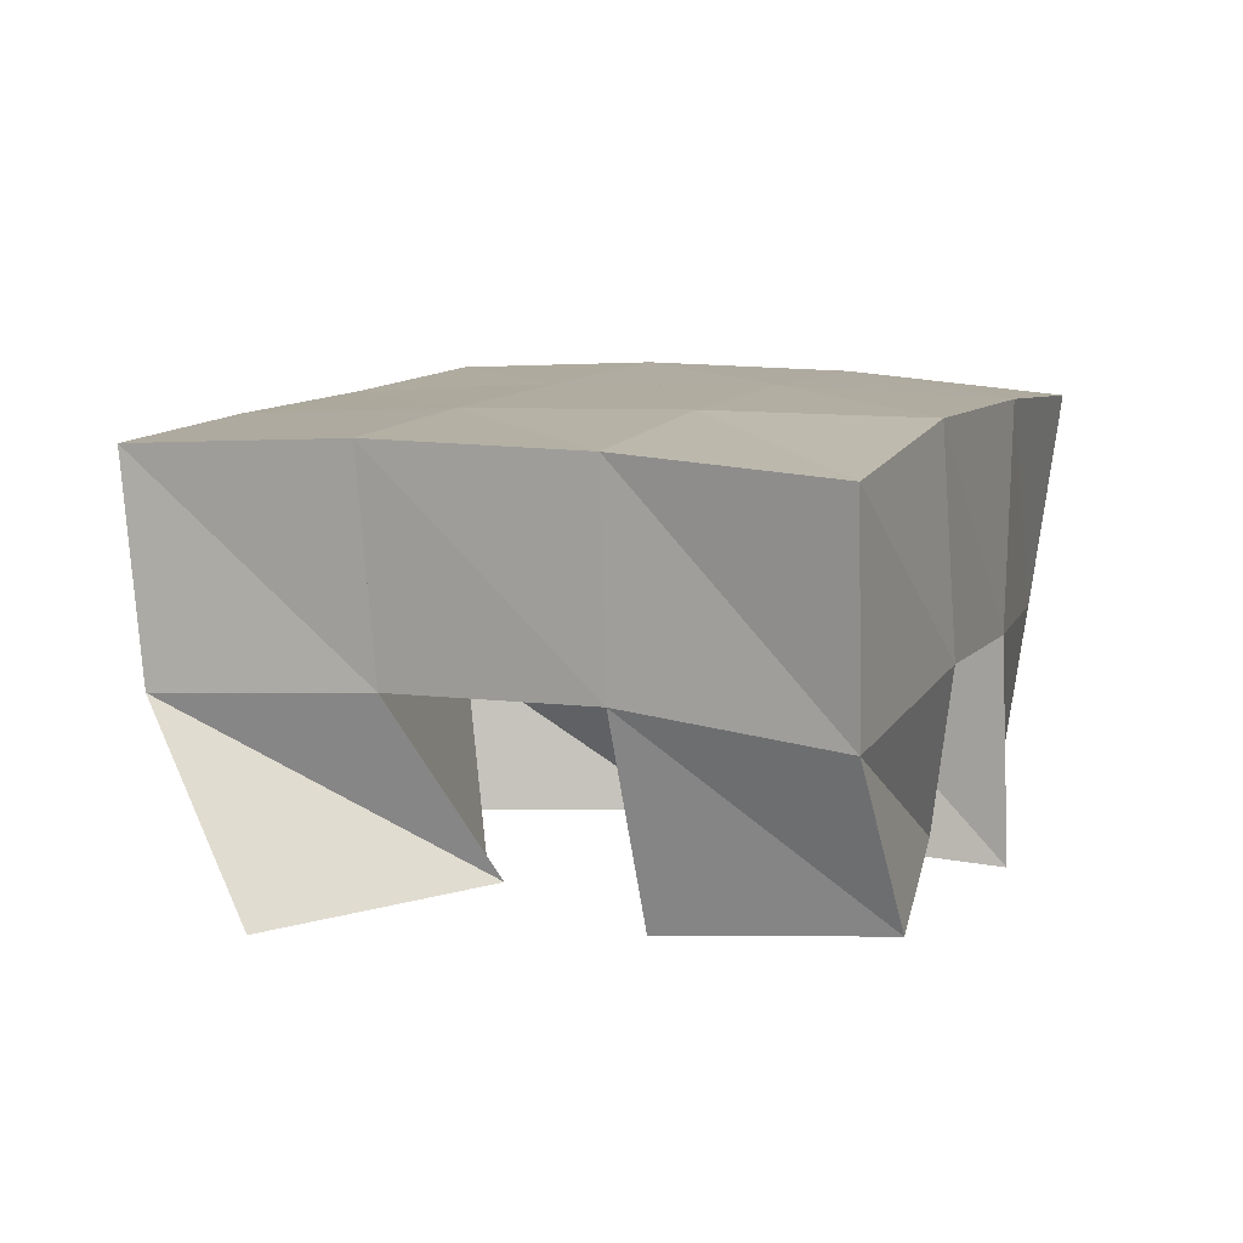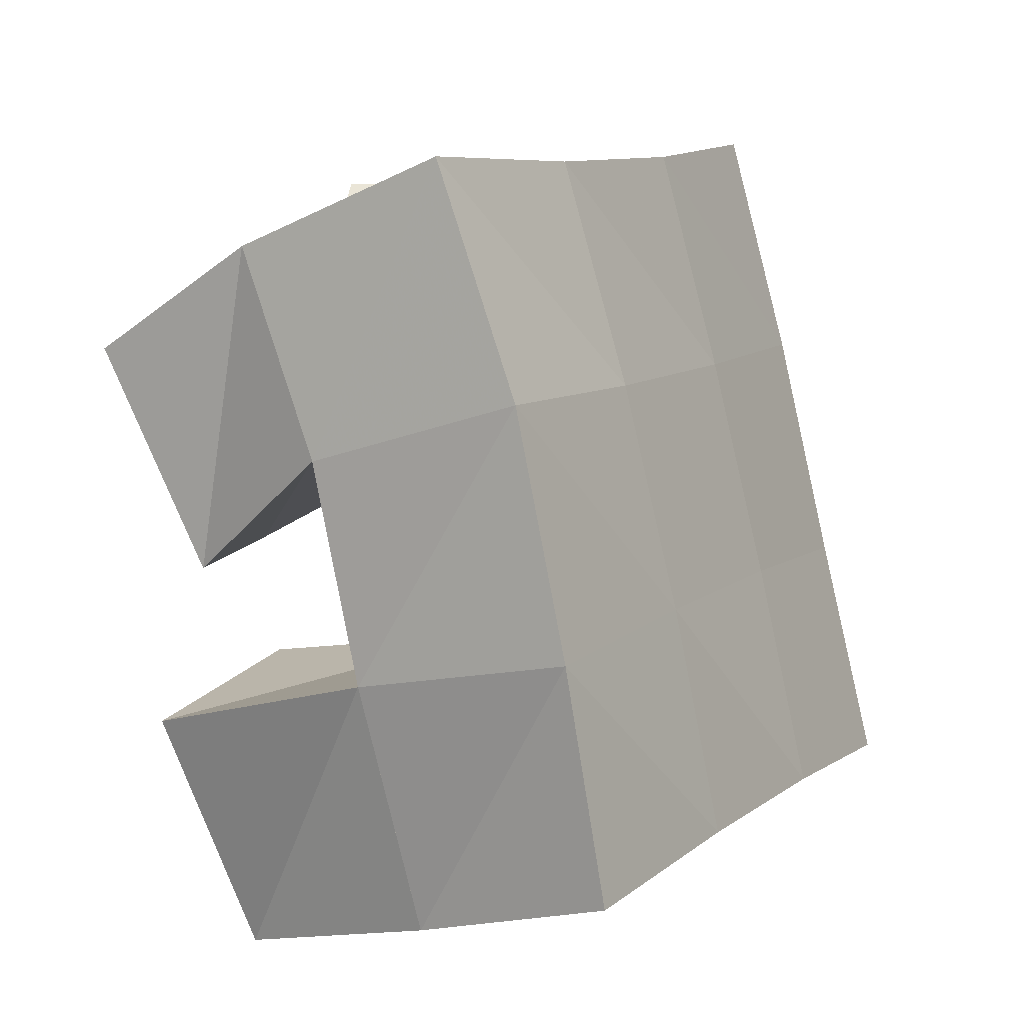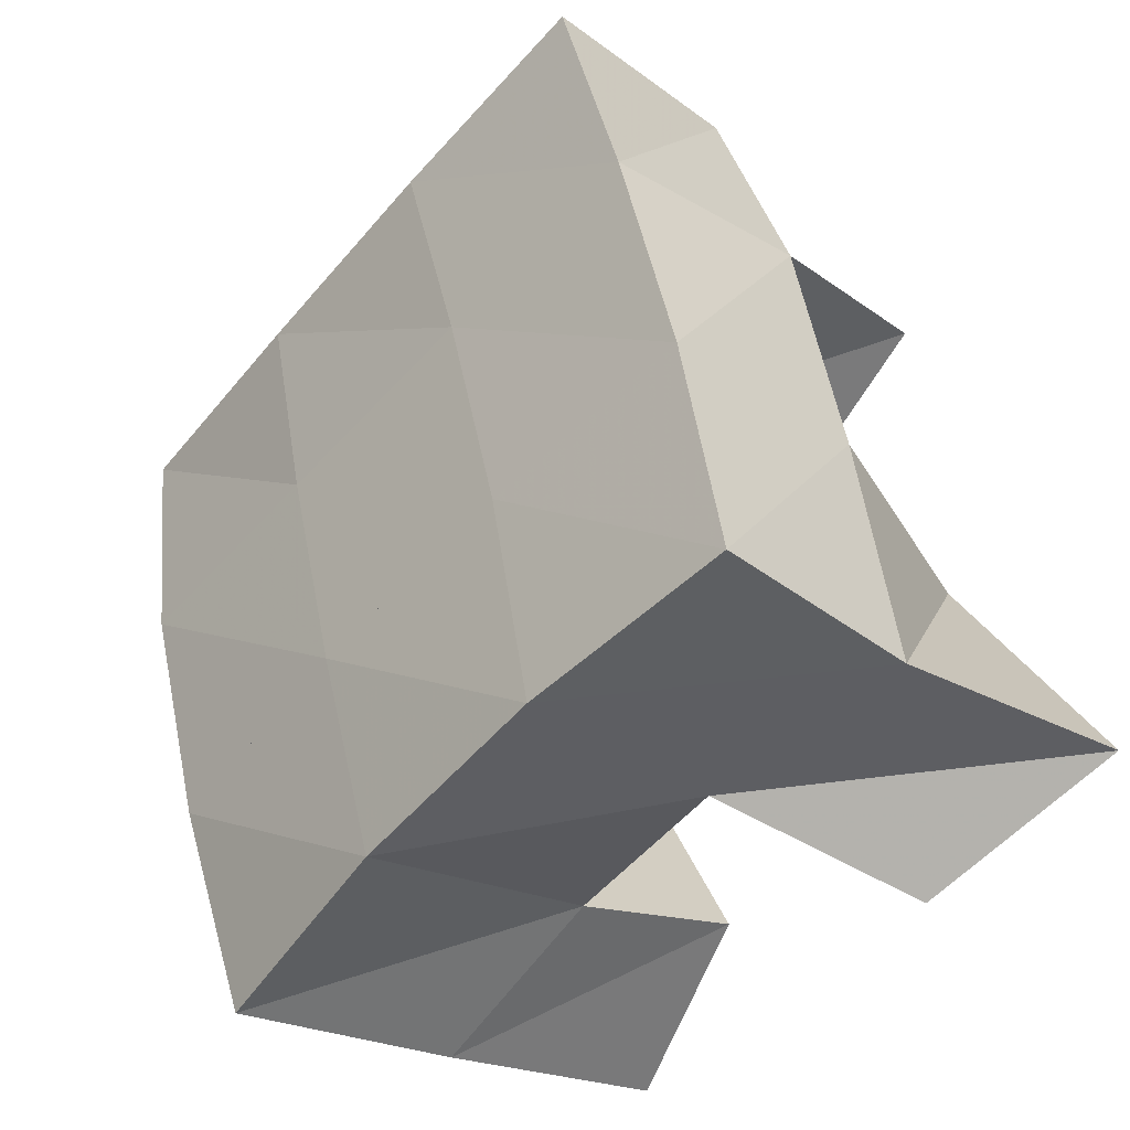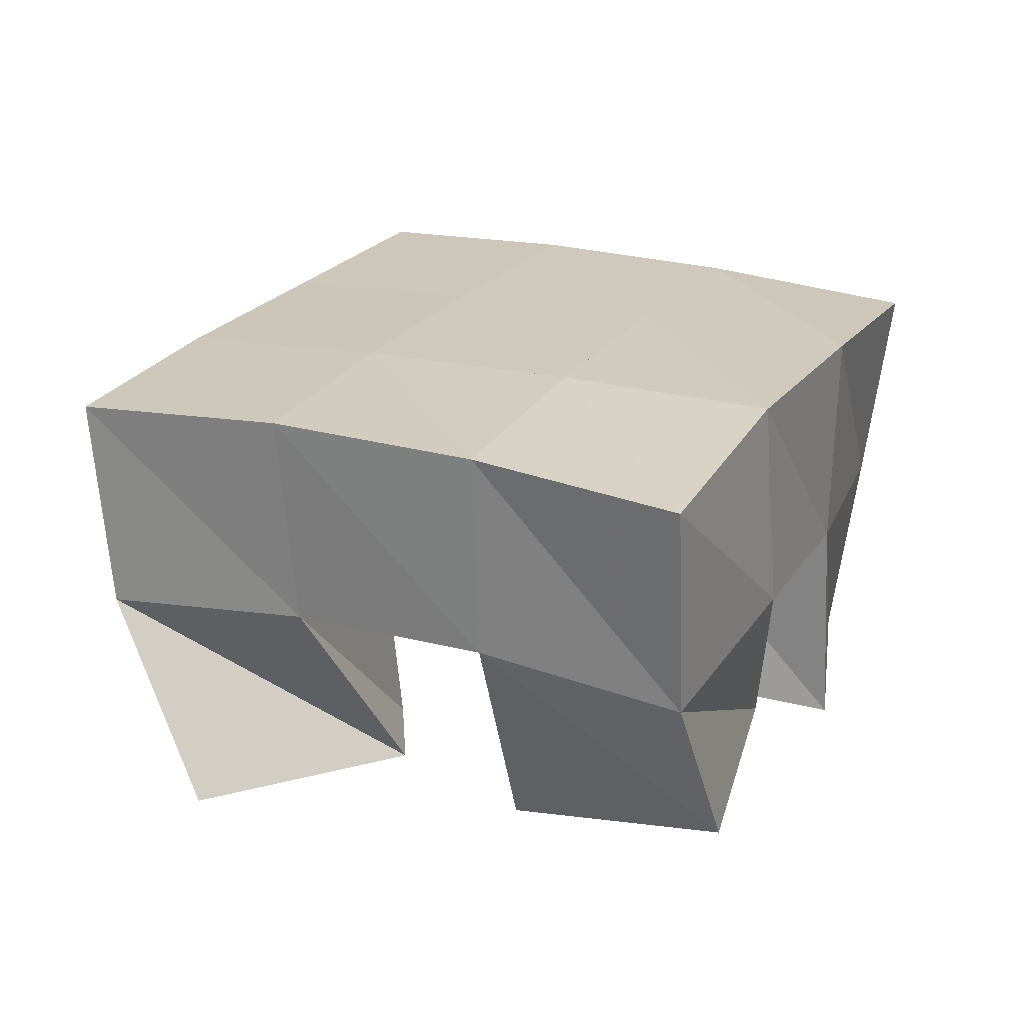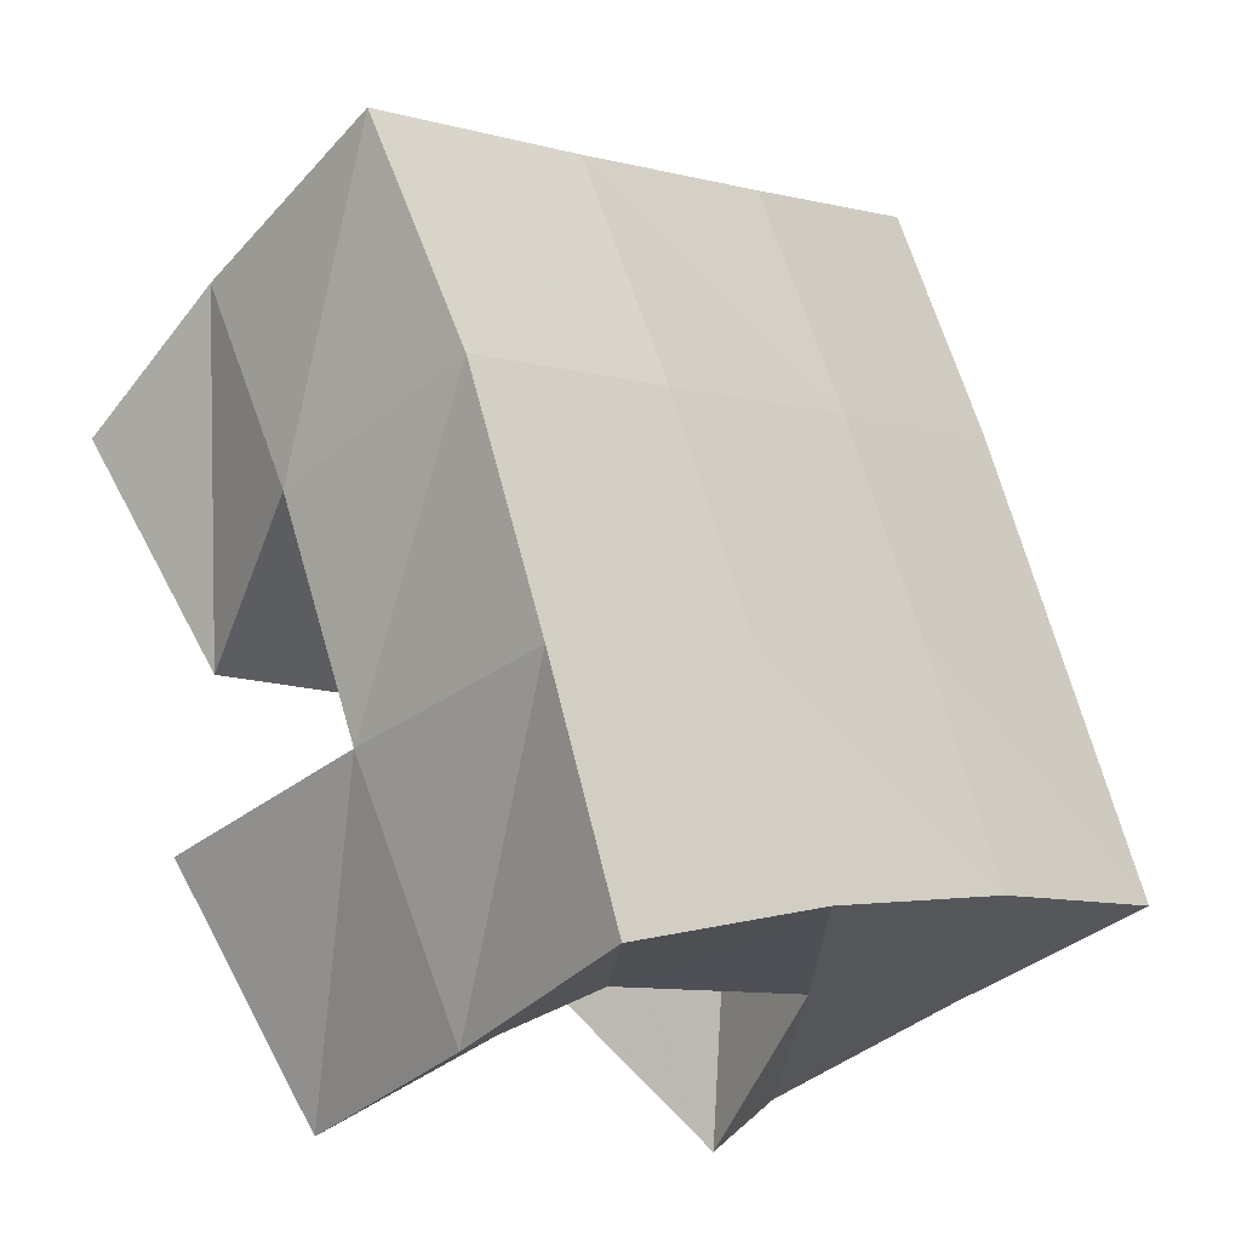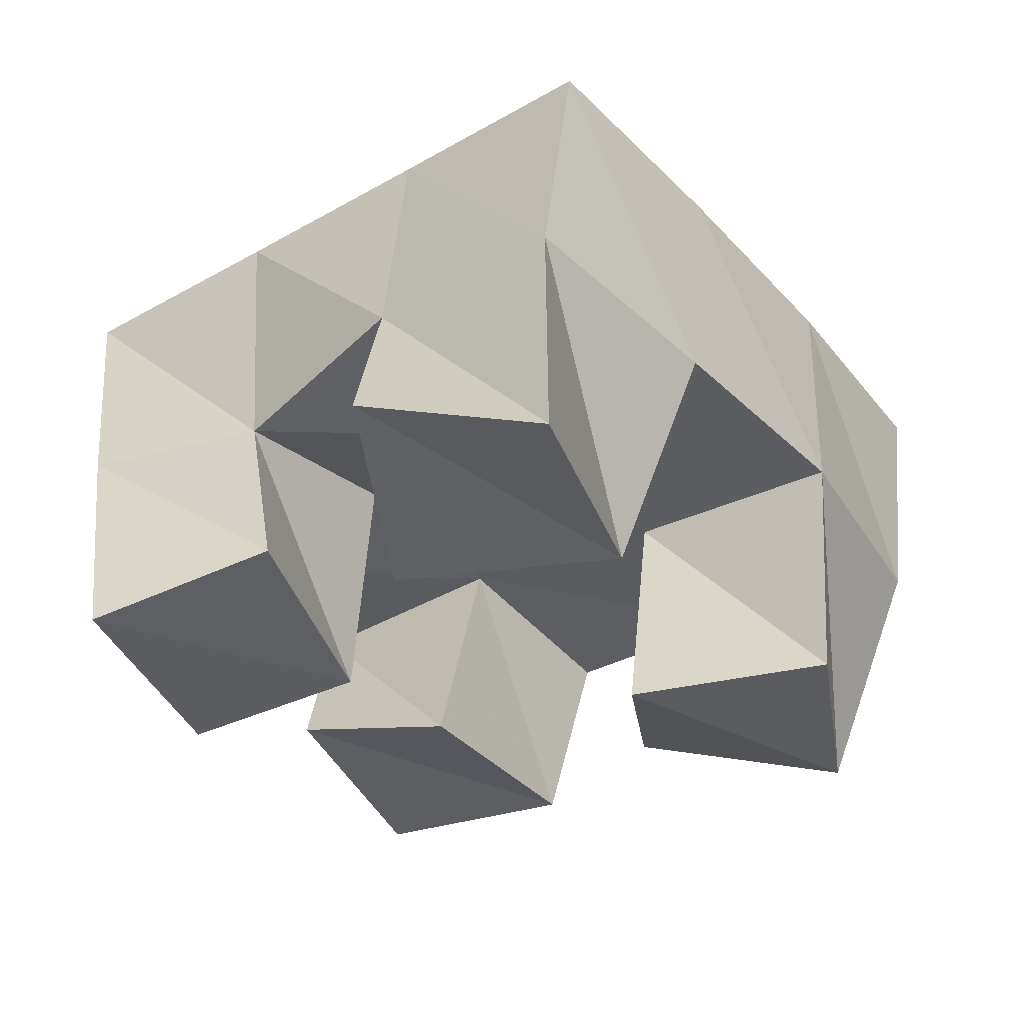
<metadata>
{"format":"obj","ext":"obj","renderer":"f3d","projection":"perspective","resolution":1024,"background":"white","views":[{"elev":7.0,"azim":42.3,"up":"+Y"},{"elev":-13.6,"azim":118.7,"up":"+Z"},{"elev":-25.5,"azim":-133.3,"up":"+Z"},{"elev":19.8,"azim":45.8,"up":"+Y"},{"elev":-30.4,"azim":135.1,"up":"+Z"},{"elev":-33.1,"azim":-123.5,"up":"+Y"}]}
</metadata>
<code>
v 1.085 0.1 0.0888
v 1.091 0.155 0.09248
v 1.121 0.1161 0.06327
v 1.138 0.1579 0.07924
v 1.121 0.1024 0.1335
v 1.105 0.1511 0.1443
v 1.156 0.1017 0.0955
v 1.15 0.1508 0.129
v 1.208 0.1 0.1401
v 1.214 0.1514 0.155
v 1.248 0.1119 0.1235
v 1.265 0.1505 0.1388
v 1.23 0.1 0.1888
v 1.232 0.146 0.2032
v 1.275 0.1033 0.1675
v 1.276 0.1395 0.1838
v 1.13 0.1001 0.2003
v 1.12 0.1482 0.1953
v 1.168 0.1 0.1703
v 1.166 0.1479 0.1747
v 1.173 0.1 0.2401
v 1.144 0.1441 0.2407
v 1.201 0.1077 0.1984
v 1.187 0.1459 0.2188
v 1.176 0.1123 0.07308
v 1.182 0.1484 0.07026
v 1.211 0.1022 0.04624
v 1.22 0.1505 0.04622
v 1.207 0.1039 0.113
v 1.199 0.1549 0.1133
v 1.245 0.1 0.0913
v 1.246 0.1504 0.0946
v 1.089 0.2035 0.09877
v 1.137 0.2053 0.08448
v 1.104 0.1993 0.1474
v 1.151 0.2018 0.132
v 1.121 0.1965 0.1966
v 1.168 0.1985 0.1785
v 1.141 0.193 0.2441
v 1.187 0.1949 0.2243
v 1.184 0.2038 0.06768
v 1.2 0.2023 0.1141
v 1.217 0.199 0.1606
v 1.234 0.1935 0.207
v 1.229 0.1989 0.04795
v 1.248 0.1999 0.09455
v 1.265 0.1982 0.1441
v 1.282 0.1895 0.1922
f 1 2 4
f 3 1 4
f 2 6 8
f 4 2 8
f 6 5 7
f 8 6 7
f 5 1 3
f 7 5 3
f 8 7 3
f 4 8 3
f 2 1 5
f 6 2 5
f 9 10 12
f 11 9 12
f 10 14 16
f 12 10 16
f 14 13 15
f 16 14 15
f 13 9 11
f 15 13 11
f 16 15 11
f 12 16 11
f 10 9 13
f 14 10 13
f 17 18 20
f 19 17 20
f 18 22 24
f 20 18 24
f 22 21 23
f 24 22 23
f 21 17 19
f 23 21 19
f 24 23 19
f 20 24 19
f 18 17 21
f 22 18 21
f 25 26 28
f 27 25 28
f 26 30 32
f 28 26 32
f 30 29 31
f 32 30 31
f 29 25 27
f 31 29 27
f 32 31 27
f 28 32 27
f 26 25 29
f 30 26 29
f 2 33 34
f 4 2 34
f 33 35 36
f 34 33 36
f 35 6 8
f 36 35 8
f 6 2 4
f 8 6 4
f 36 8 4
f 34 36 4
f 33 2 6
f 35 33 6
f 6 35 36
f 8 6 36
f 35 37 38
f 36 35 38
f 37 18 20
f 38 37 20
f 18 6 8
f 20 18 8
f 38 20 8
f 36 38 8
f 35 6 18
f 37 35 18
f 18 37 38
f 20 18 38
f 37 39 40
f 38 37 40
f 39 22 24
f 40 39 24
f 22 18 20
f 24 22 20
f 40 24 20
f 38 40 20
f 37 18 22
f 39 37 22
f 4 34 41
f 26 4 41
f 34 36 42
f 41 34 42
f 36 8 30
f 42 36 30
f 8 4 26
f 30 8 26
f 42 30 26
f 41 42 26
f 34 4 8
f 36 34 8
f 8 36 42
f 30 8 42
f 36 38 43
f 42 36 43
f 38 20 10
f 43 38 10
f 20 8 30
f 10 20 30
f 43 10 30
f 42 43 30
f 36 8 20
f 38 36 20
f 20 38 43
f 10 20 43
f 38 40 44
f 43 38 44
f 40 24 14
f 44 40 14
f 24 20 10
f 14 24 10
f 44 14 10
f 43 44 10
f 38 20 24
f 40 38 24
f 26 41 45
f 28 26 45
f 41 42 46
f 45 41 46
f 42 30 32
f 46 42 32
f 30 26 28
f 32 30 28
f 46 32 28
f 45 46 28
f 41 26 30
f 42 41 30
f 30 42 46
f 32 30 46
f 42 43 47
f 46 42 47
f 43 10 12
f 47 43 12
f 10 30 32
f 12 10 32
f 47 12 32
f 46 47 32
f 42 30 10
f 43 42 10
f 10 43 47
f 12 10 47
f 43 44 48
f 47 43 48
f 44 14 16
f 48 44 16
f 14 10 12
f 16 14 12
f 48 16 12
f 47 48 12
f 43 10 14
f 44 43 14

</code>
